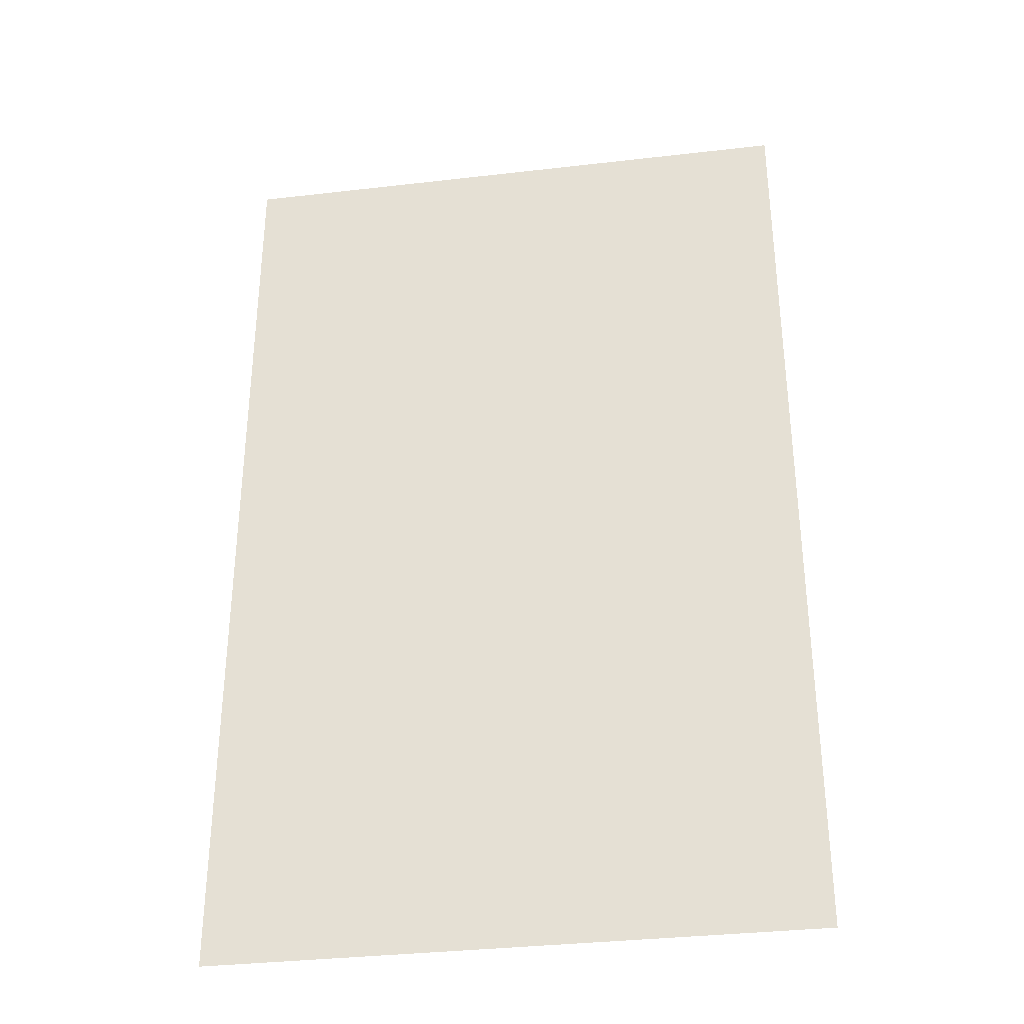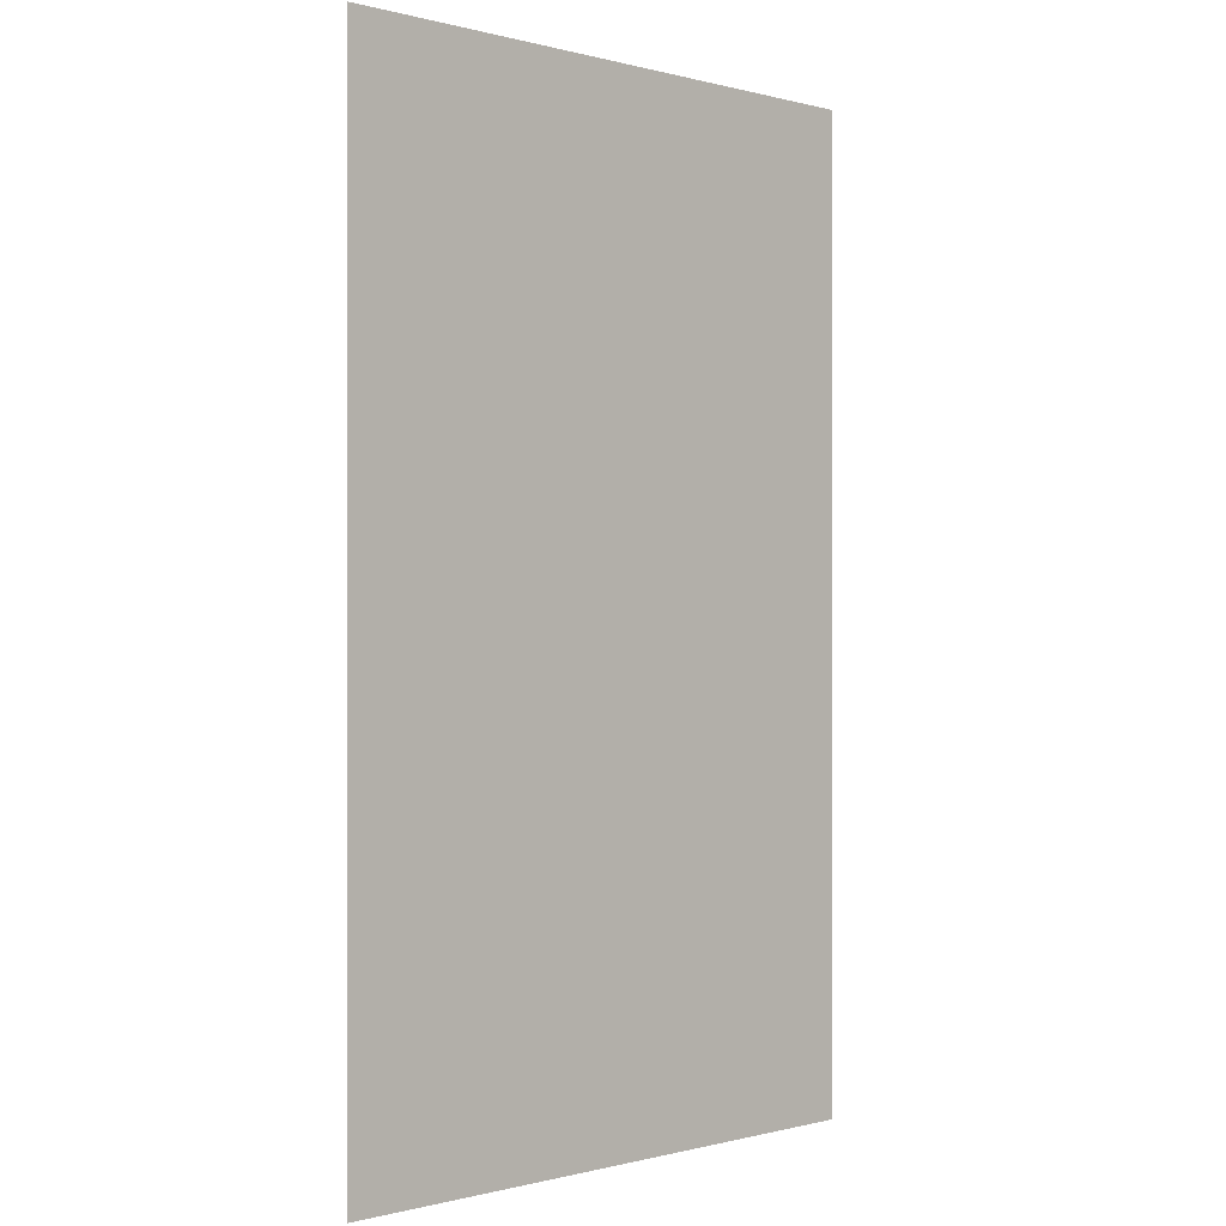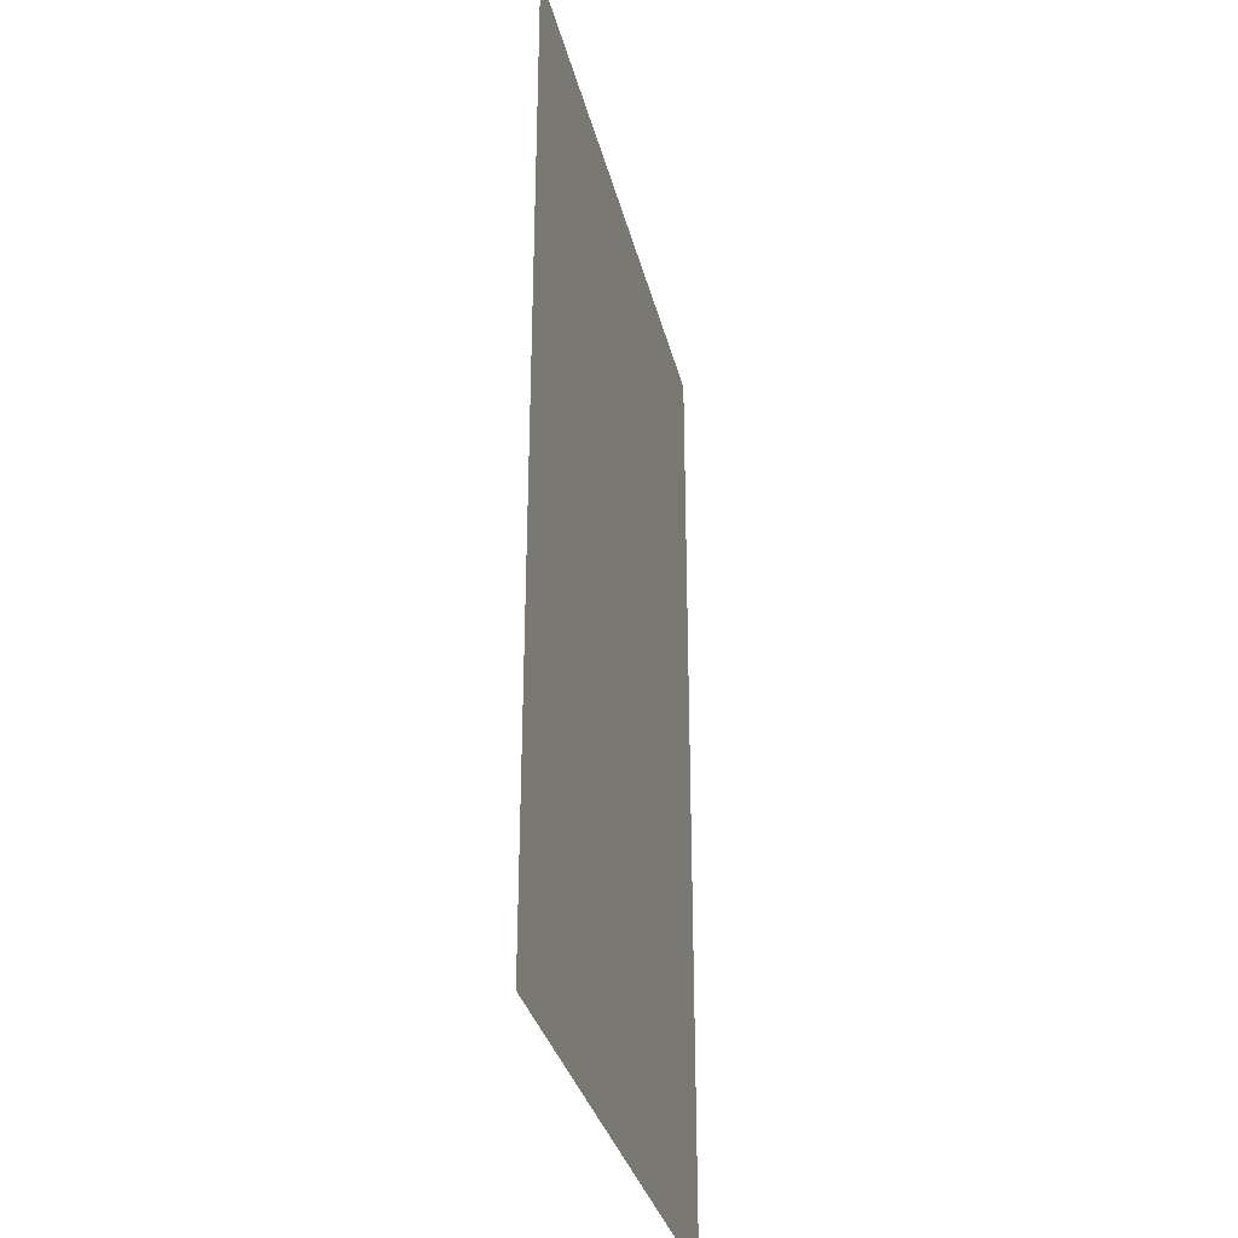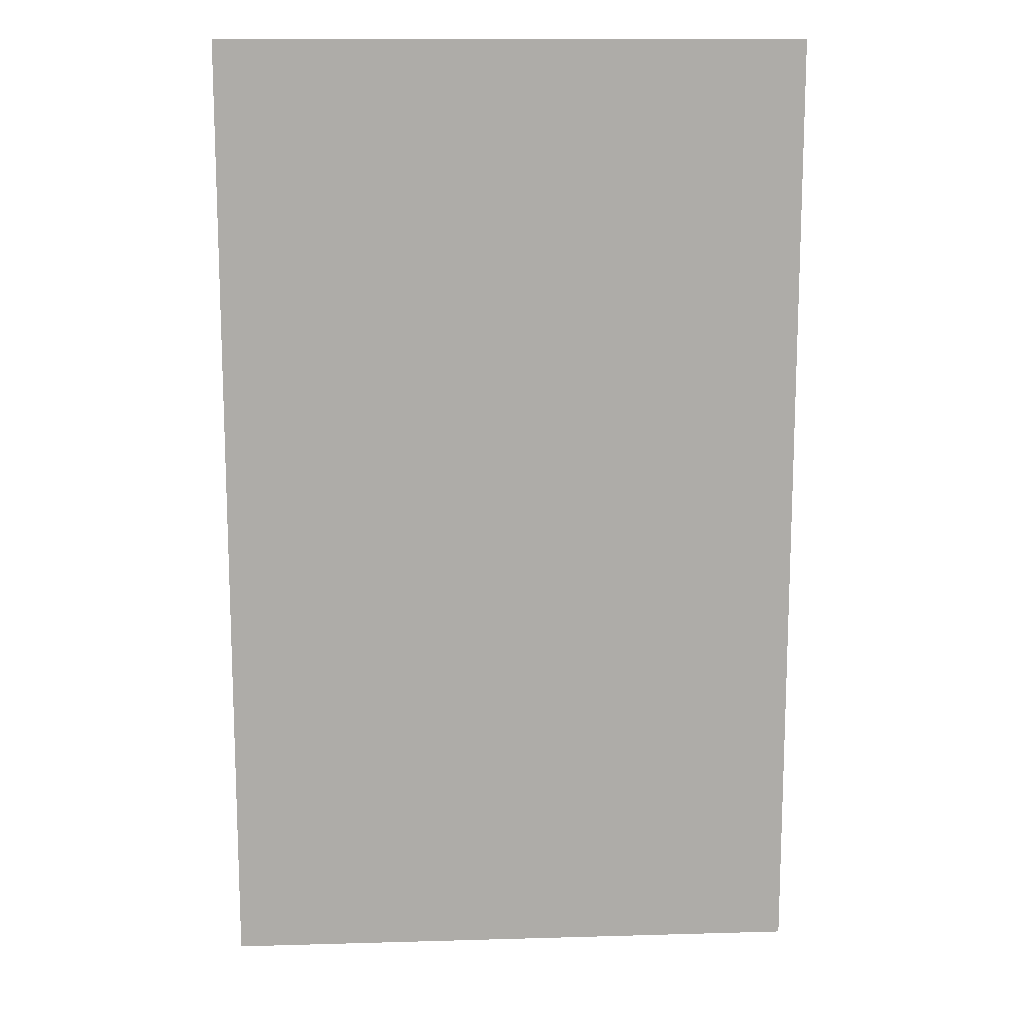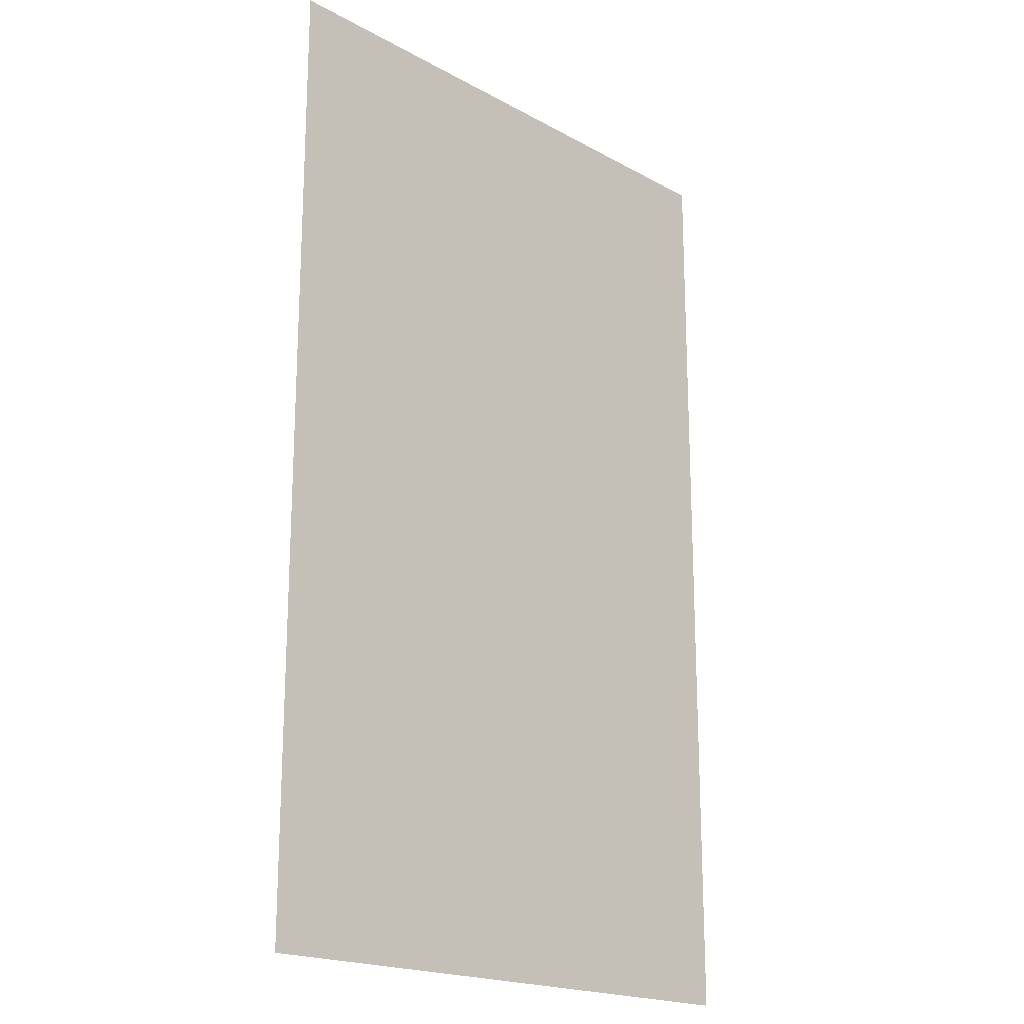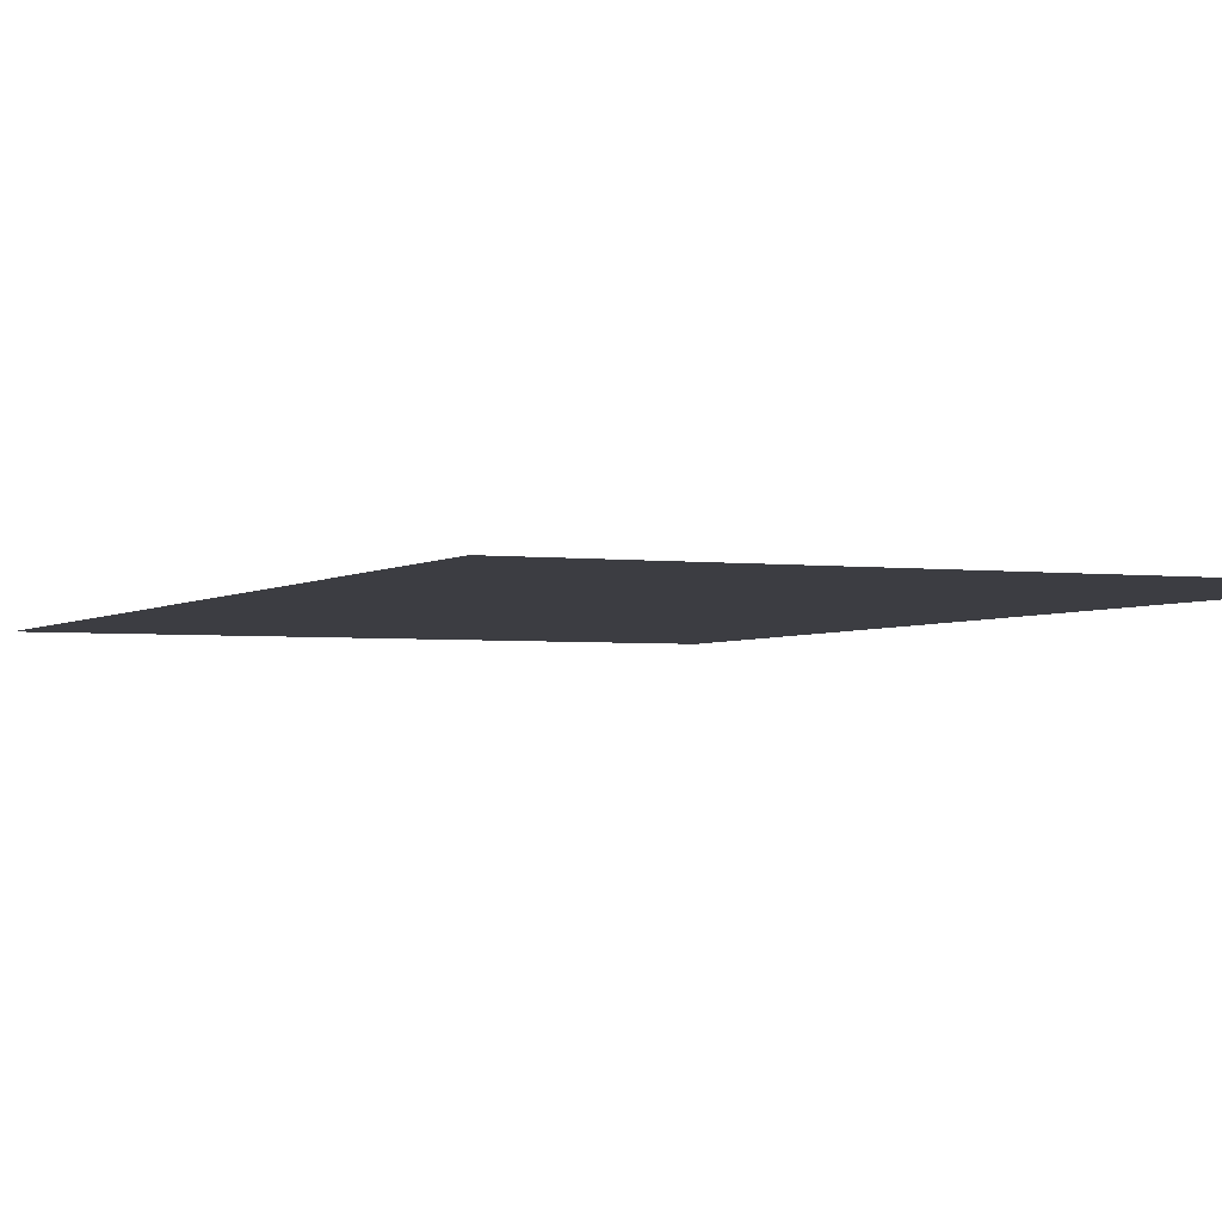
<metadata>
{"format":"obj","ext":"obj","renderer":"f3d","projection":"perspective","resolution":1024,"background":"white","views":[{"elev":-34.3,"azim":-171.1,"up":"+Z"},{"elev":-0.3,"azim":-44.8,"up":"+Z"},{"elev":-33.1,"azim":103.4,"up":"+Z"},{"elev":13.5,"azim":176.3,"up":"+Z"},{"elev":-19.4,"azim":-45.6,"up":"+Z"},{"elev":-2.9,"azim":-24.2,"up":"+Y"}]}
</metadata>
<code>
g default
v 1.6e-05 -0 100.7
v 61.69 -0 100.7
v 1.6e-05 0 8e-06
v 61.69 0 8e-06
g Floor
f 1 2 3
f 3 2 4

</code>
